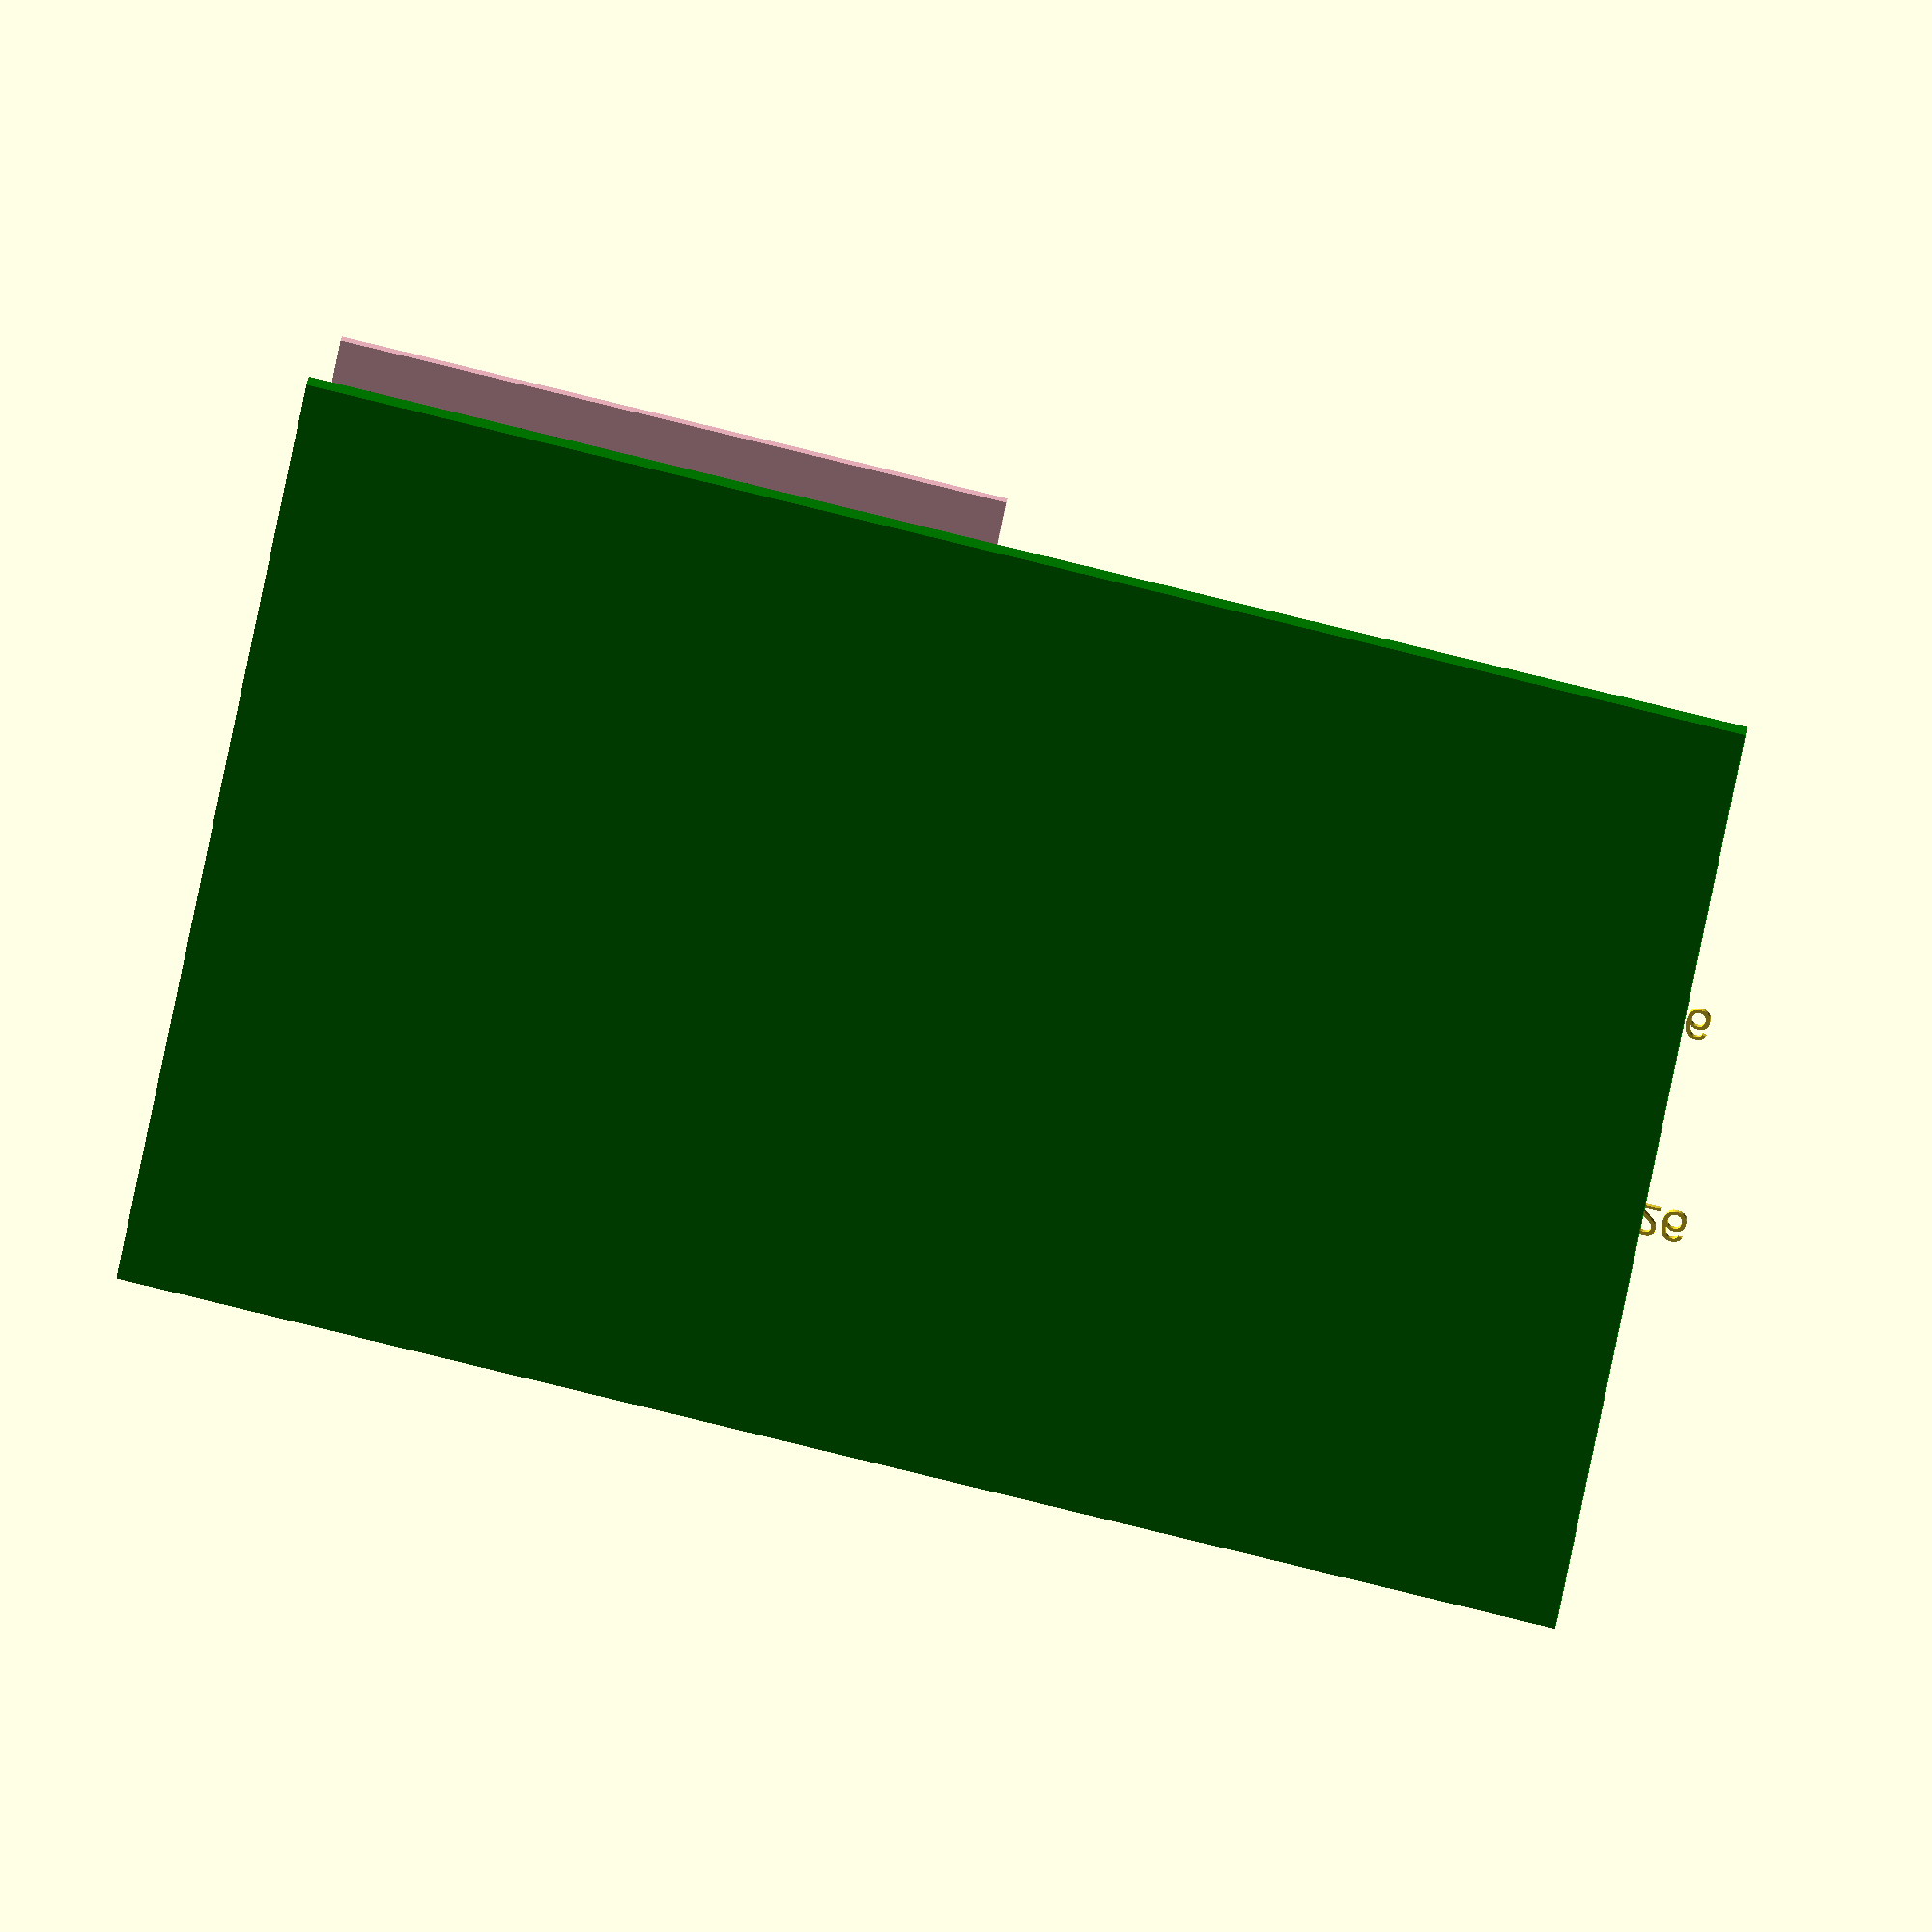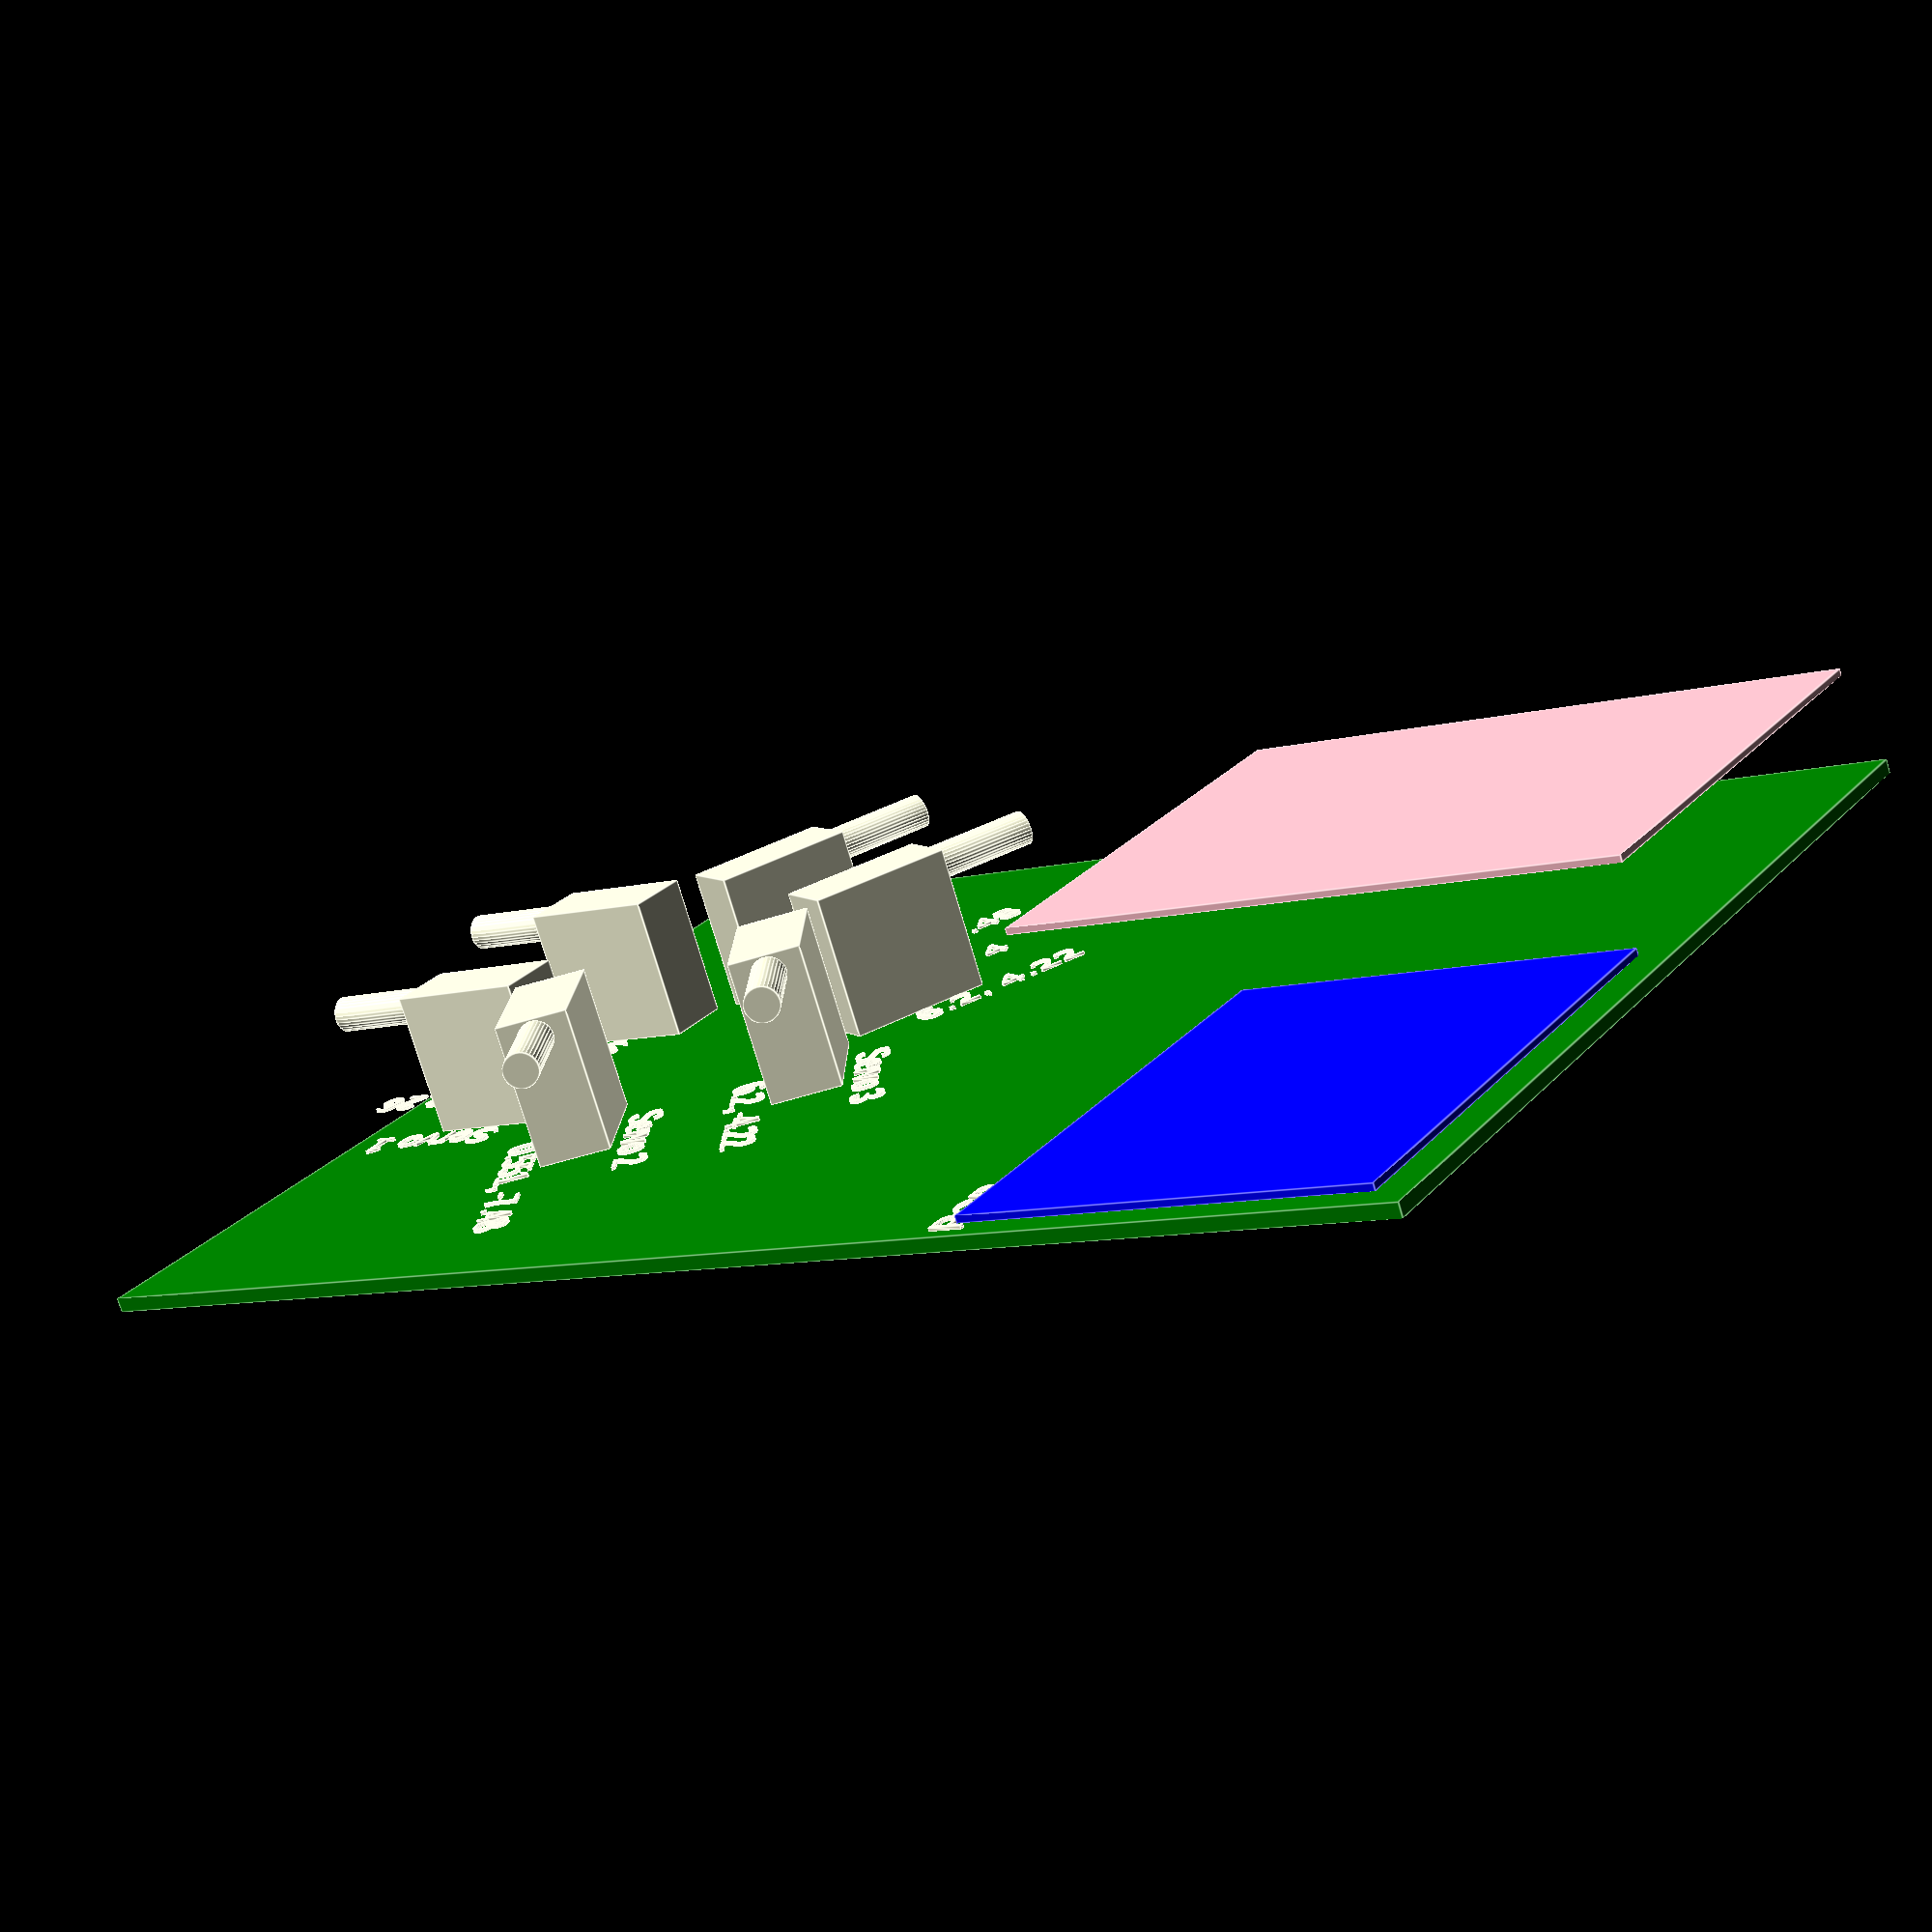
<openscad>

module servo(ang, loc, name) {
  rotate([0, 0, ang]) {
    translate([-4, -1.0, 0]) cube([4.0, 2.0, 4.05]);
    rotate([0,90,0]) translate([-3.5, 0, 0.0]) cylinder(h=3,r=0.5);
    linear_extrude(.1) translate([-2.5, -2.2, 0]) color([1,0,0]) text(loc, size=1);
    linear_extrude(.1) translate([-2.5, 1.3, 0]) color([1,0,0]) text(name, size=1);
  }
}
$fn = 32;
radius = 7.5;
translate([-10, -15, -.5]) color("green") 	   cube([40, 30, .4]);
translate([18, -15, 0.2]) color("blue")			   cube([11.5, 14.6, .2]);
linear_extrude(.1) translate([18, -15, 5.14]) color([1,0,0]) rotate([0, 0, 90]) {text("PCB", size=1);}
translate([11, -0, 2.5]) color("pink")		  cube([18.5, 14.6, .2]);
linear_extrude(.1) translate([11, 11, 0]) color([1,0,0]) rotate([0, 0, 90]) {text("Panel", size=1);}
rotate([0, 0, 154.217]) translate ([radius, 0, 0])   servo(25, "-6.75, 3.26", "Servo 0");
rotate([0, 0, -154.217]) translate ([radius, 0, 0])   servo(-25, "-6.75, -3.26", "Servo 1");
rotate([0, 0, -85.7832]) translate ([radius, 0, 0])   servo(25, "0.551, -7.48", "Servo 2");
rotate([0, 0, -34.2169]) translate ([radius, 0, 0])   servo(-25, "6.2, -4.22", "Servo 3");
rotate([0, 0, 34.2169]) translate ([radius, 0, 0])   servo(25, "6.2, 4.22", "Servo 4");
rotate([0, 0, 85.7832]) translate ([radius, 0, 0])   servo(-25, "0.551, 7.48", "Servo 5");

</openscad>
<views>
elev=146.4 azim=170.0 roll=350.3 proj=o view=wireframe
elev=75.1 azim=32.1 roll=16.3 proj=p view=edges
</views>
